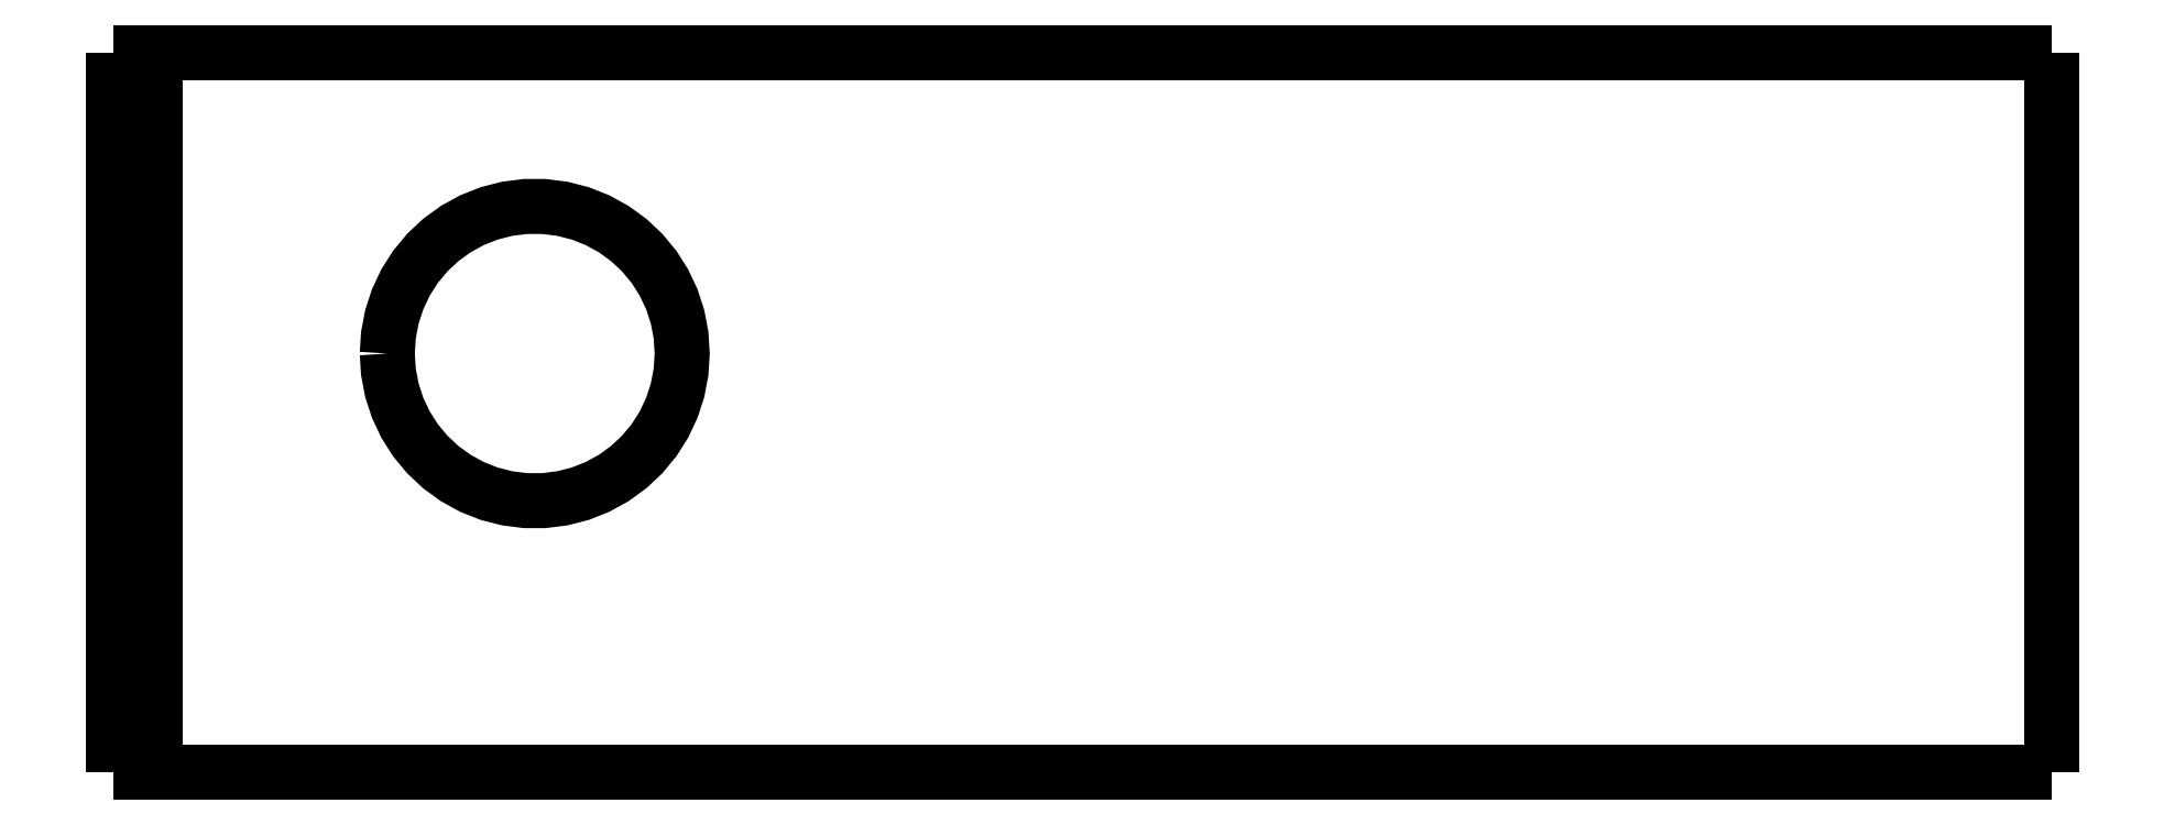
<metadata>
{"format":"dxf","ext":"dxf","renderer":"ezdxf+matplotlib","layout":"modelspace","background":"white","min_lineweight":24,"dpi":150}
</metadata>
<code>
0
SECTION
2
ENTITIES
0
LWPOLYLINE
8
0
90
51
70
0
10
46
20
17.1
10
46
20
16.76
10
46
20
16.42
10
46
20
16.07
10
46
20
15.73
10
46
20
15.39
10
46
20
15.05
10
46
20
14.71
10
46
20
14.36
10
46
20
14.02
10
46
20
13.68
10
46
20
13.34
10
46
20
13
10
46
20
12.65
10
46
20
12.31
10
46
20
11.97
10
46
20
11.63
10
46
20
11.29
10
46
20
10.94
10
46
20
10.6
10
46
20
10.26
10
46
20
9.918
10
46
20
9.576
10
46
20
9.234
10
46
20
8.892
10
46
20
8.55
10
46
20
8.208
10
46
20
7.866
10
46
20
7.524
10
46
20
7.182
10
46
20
6.84
10
46
20
6.498
10
46
20
6.156
10
46
20
5.814
10
46
20
5.472
10
46
20
5.13
10
46
20
4.788
10
46
20
4.446
10
46
20
4.104
10
46
20
3.762
10
46
20
3.42
10
46
20
3.078
10
46
20
2.736
10
46
20
2.394
10
46
20
2.052
10
46
20
1.71
10
46
20
1.368
10
46
20
1.026
10
46
20
0.684
10
46
20
0.342
10
46
20
0
0
LWPOLYLINE
8
0
90
51
70
0
10
36.29
20
0
10
36.51
20
0
10
36.74
20
0
10
36.96
20
0
10
37.19
20
0
10
37.43
20
0
10
37.68
20
0
10
37.92
20
0
10
38.18
20
0
10
38.44
20
0
10
38.7
20
0
10
38.96
20
0
10
39.22
20
0
10
39.49
20
0
10
39.76
20
0
10
40.03
20
0
10
40.29
20
0
10
40.56
20
0
10
40.83
20
0
10
41.09
20
0
10
41.35
20
0
10
41.62
20
0
10
41.87
20
0
10
42.12
20
0
10
42.37
20
0
10
42.62
20
0
10
42.85
20
0
10
43.08
20
0
10
43.31
20
0
10
43.53
20
0
10
43.74
20
0
10
43.95
20
0
10
44.15
20
0
10
44.34
20
0
10
44.51
20
0
10
44.69
20
0
10
44.86
20
0
10
45
20
0
10
45.14
20
0
10
45.28
20
0
10
45.4
20
0
10
45.5
20
0
10
45.61
20
0
10
45.71
20
0
10
45.77
20
0
10
45.83
20
0
10
45.9
20
0
10
45.94
20
0
10
45.96
20
0
10
45.98
20
0
10
46
20
0
0
LWPOLYLINE
8
0
90
51
70
0
10
36.29
20
17.1
10
36.51
20
17.1
10
36.74
20
17.1
10
36.96
20
17.1
10
37.19
20
17.1
10
37.43
20
17.1
10
37.68
20
17.1
10
37.92
20
17.1
10
38.18
20
17.1
10
38.44
20
17.1
10
38.7
20
17.1
10
38.96
20
17.1
10
39.22
20
17.1
10
39.49
20
17.1
10
39.76
20
17.1
10
40.03
20
17.1
10
40.29
20
17.1
10
40.56
20
17.1
10
40.83
20
17.1
10
41.09
20
17.1
10
41.35
20
17.1
10
41.62
20
17.1
10
41.87
20
17.1
10
42.12
20
17.1
10
42.37
20
17.1
10
42.62
20
17.1
10
42.85
20
17.1
10
43.08
20
17.1
10
43.31
20
17.1
10
43.53
20
17.1
10
43.74
20
17.1
10
43.95
20
17.1
10
44.15
20
17.1
10
44.34
20
17.1
10
44.51
20
17.1
10
44.69
20
17.1
10
44.86
20
17.1
10
45
20
17.1
10
45.14
20
17.1
10
45.28
20
17.1
10
45.4
20
17.1
10
45.5
20
17.1
10
45.61
20
17.1
10
45.71
20
17.1
10
45.77
20
17.1
10
45.83
20
17.1
10
45.9
20
17.1
10
45.94
20
17.1
10
45.96
20
17.1
10
45.98
20
17.1
10
46
20
17.1
0
LWPOLYLINE
8
0
90
51
70
0
10
0
20
0
10
0
20
0.342
10
0
20
0.684
10
0
20
1.026
10
0
20
1.368
10
0
20
1.71
10
0
20
2.052
10
0
20
2.394
10
0
20
2.736
10
0
20
3.078
10
0
20
3.42
10
0
20
3.762
10
0
20
4.104
10
0
20
4.446
10
0
20
4.788
10
0
20
5.13
10
0
20
5.472
10
0
20
5.814
10
0
20
6.156
10
0
20
6.498
10
0
20
6.84
10
0
20
7.182
10
0
20
7.524
10
0
20
7.866
10
0
20
8.208
10
0
20
8.55
10
0
20
8.892
10
0
20
9.234
10
0
20
9.576
10
0
20
9.918
10
0
20
10.26
10
0
20
10.6
10
0
20
10.94
10
0
20
11.29
10
0
20
11.63
10
0
20
11.97
10
0
20
12.31
10
0
20
12.65
10
0
20
13
10
0
20
13.34
10
0
20
13.68
10
0
20
14.02
10
0
20
14.36
10
0
20
14.71
10
0
20
15.05
10
0
20
15.39
10
0
20
15.73
10
0
20
16.07
10
0
20
16.42
10
0
20
16.76
10
0
20
17.1
0
LWPOLYLINE
8
0
90
51
70
0
10
6.5
20
9.95
10
6.528
20
10.39
10
6.61
20
10.82
10
6.746
20
11.24
10
6.933
20
11.64
10
7.168
20
12.01
10
7.449
20
12.35
10
7.769
20
12.65
10
8.125
20
12.91
10
8.51
20
13.12
10
8.918
20
13.28
10
9.344
20
13.39
10
9.78
20
13.44
10
10.22
20
13.44
10
10.66
20
13.39
10
11.08
20
13.28
10
11.49
20
13.12
10
11.88
20
12.91
10
12.23
20
12.65
10
12.55
20
12.35
10
12.83
20
12.01
10
13.07
20
11.64
10
13.25
20
11.24
10
13.39
20
10.82
10
13.47
20
10.39
10
13.5
20
9.95
10
13.47
20
9.511
10
13.39
20
9.08
10
13.25
20
8.662
10
13.07
20
8.264
10
12.83
20
7.893
10
12.55
20
7.554
10
12.23
20
7.253
10
11.88
20
6.995
10
11.49
20
6.783
10
11.08
20
6.621
10
10.66
20
6.512
10
10.22
20
6.457
10
9.78
20
6.457
10
9.344
20
6.512
10
8.918
20
6.621
10
8.51
20
6.783
10
8.125
20
6.995
10
7.769
20
7.253
10
7.449
20
7.554
10
7.168
20
7.893
10
6.933
20
8.264
10
6.746
20
8.662
10
6.61
20
9.08
10
6.528
20
9.511
10
6.5
20
9.95
0
LWPOLYLINE
8
0
90
51
70
0
10
1
20
17.1
10
1.607
20
17.1
10
2.214
20
17.1
10
2.82
20
17.1
10
3.427
20
17.1
10
4.034
20
17.1
10
4.641
20
17.1
10
5.248
20
17.1
10
5.854
20
17.1
10
6.461
20
17.1
10
7.068
20
17.1
10
7.675
20
17.1
10
8.282
20
17.1
10
8.888
20
17.1
10
9.495
20
17.1
10
10.1
20
17.1
10
10.71
20
17.1
10
11.32
20
17.1
10
11.92
20
17.1
10
12.53
20
17.1
10
13.14
20
17.1
10
13.74
20
17.1
10
14.35
20
17.1
10
14.96
20
17.1
10
15.56
20
17.1
10
16.17
20
17.1
10
16.78
20
17.1
10
17.38
20
17.1
10
17.99
20
17.1
10
18.6
20
17.1
10
19.2
20
17.1
10
19.81
20
17.1
10
20.42
20
17.1
10
21.02
20
17.1
10
21.63
20
17.1
10
22.24
20
17.1
10
22.84
20
17.1
10
23.45
20
17.1
10
24.06
20
17.1
10
24.67
20
17.1
10
25.27
20
17.1
10
25.88
20
17.1
10
26.49
20
17.1
10
27.09
20
17.1
10
27.7
20
17.1
10
28.31
20
17.1
10
28.91
20
17.1
10
29.52
20
17.1
10
30.13
20
17.1
10
30.73
20
17.1
10
31.34
20
17.1
0
LWPOLYLINE
8
0
90
51
70
0
10
1
20
17.1
10
1
20
16.76
10
1
20
16.42
10
1
20
16.07
10
1
20
15.73
10
1
20
15.39
10
1
20
15.05
10
1
20
14.71
10
1
20
14.36
10
1
20
14.02
10
1
20
13.68
10
1
20
13.34
10
1
20
13
10
1
20
12.65
10
1
20
12.31
10
1
20
11.97
10
1
20
11.63
10
1
20
11.29
10
1
20
10.94
10
1
20
10.6
10
1
20
10.26
10
1
20
9.918
10
1
20
9.576
10
1
20
9.234
10
1
20
8.892
10
1
20
8.55
10
1
20
8.208
10
1
20
7.866
10
1
20
7.524
10
1
20
7.182
10
1
20
6.84
10
1
20
6.498
10
1
20
6.156
10
1
20
5.814
10
1
20
5.472
10
1
20
5.13
10
1
20
4.788
10
1
20
4.446
10
1
20
4.104
10
1
20
3.762
10
1
20
3.42
10
1
20
3.078
10
1
20
2.736
10
1
20
2.394
10
1
20
2.052
10
1
20
1.71
10
1
20
1.368
10
1
20
1.026
10
1
20
0.684
10
1
20
0.342
10
1
20
0
0
LWPOLYLINE
8
0
90
51
70
0
10
1
20
0
10
1.607
20
0
10
2.214
20
0
10
2.82
20
0
10
3.427
20
0
10
4.034
20
0
10
4.641
20
0
10
5.248
20
0
10
5.854
20
0
10
6.461
20
0
10
7.068
20
0
10
7.675
20
0
10
8.282
20
0
10
8.888
20
0
10
9.495
20
0
10
10.1
20
0
10
10.71
20
0
10
11.32
20
0
10
11.92
20
0
10
12.53
20
0
10
13.14
20
0
10
13.74
20
0
10
14.35
20
0
10
14.96
20
0
10
15.56
20
0
10
16.17
20
0
10
16.78
20
0
10
17.38
20
0
10
17.99
20
0
10
18.6
20
0
10
19.2
20
0
10
19.81
20
0
10
20.42
20
0
10
21.02
20
0
10
21.63
20
0
10
22.24
20
0
10
22.84
20
0
10
23.45
20
0
10
24.06
20
0
10
24.67
20
0
10
25.27
20
0
10
25.88
20
0
10
26.49
20
0
10
27.09
20
0
10
27.7
20
0
10
28.31
20
0
10
28.91
20
0
10
29.52
20
0
10
30.13
20
0
10
30.73
20
0
10
31.34
20
0
0
LWPOLYLINE
8
0
90
51
70
0
10
1.421e-14
20
17.1
10
0.02
20
17.1
10
0.04
20
17.1
10
0.06
20
17.1
10
0.08
20
17.1
10
0.1
20
17.1
10
0.12
20
17.1
10
0.14
20
17.1
10
0.16
20
17.1
10
0.18
20
17.1
10
0.2
20
17.1
10
0.22
20
17.1
10
0.24
20
17.1
10
0.26
20
17.1
10
0.28
20
17.1
10
0.3
20
17.1
10
0.32
20
17.1
10
0.34
20
17.1
10
0.36
20
17.1
10
0.38
20
17.1
10
0.4
20
17.1
10
0.42
20
17.1
10
0.44
20
17.1
10
0.46
20
17.1
10
0.48
20
17.1
10
0.5
20
17.1
10
0.52
20
17.1
10
0.54
20
17.1
10
0.56
20
17.1
10
0.58
20
17.1
10
0.6
20
17.1
10
0.62
20
17.1
10
0.64
20
17.1
10
0.66
20
17.1
10
0.68
20
17.1
10
0.7
20
17.1
10
0.72
20
17.1
10
0.74
20
17.1
10
0.76
20
17.1
10
0.78
20
17.1
10
0.8
20
17.1
10
0.82
20
17.1
10
0.84
20
17.1
10
0.86
20
17.1
10
0.88
20
17.1
10
0.9
20
17.1
10
0.92
20
17.1
10
0.94
20
17.1
10
0.96
20
17.1
10
0.98
20
17.1
10
1
20
17.1
0
LWPOLYLINE
8
0
90
51
70
0
10
31.34
20
17.1
10
31.45
20
17.1
10
31.55
20
17.1
10
31.66
20
17.1
10
31.77
20
17.1
10
31.87
20
17.1
10
31.98
20
17.1
10
32.09
20
17.1
10
32.19
20
17.1
10
32.3
20
17.1
10
32.4
20
17.1
10
32.51
20
17.1
10
32.61
20
17.1
10
32.72
20
17.1
10
32.82
20
17.1
10
32.93
20
17.1
10
33.03
20
17.1
10
33.14
20
17.1
10
33.24
20
17.1
10
33.35
20
17.1
10
33.45
20
17.1
10
33.55
20
17.1
10
33.65
20
17.1
10
33.76
20
17.1
10
33.86
20
17.1
10
33.96
20
17.1
10
34.06
20
17.1
10
34.16
20
17.1
10
34.26
20
17.1
10
34.36
20
17.1
10
34.46
20
17.1
10
34.55
20
17.1
10
34.65
20
17.1
10
34.75
20
17.1
10
34.84
20
17.1
10
34.94
20
17.1
10
35.04
20
17.1
10
35.13
20
17.1
10
35.22
20
17.1
10
35.32
20
17.1
10
35.41
20
17.1
10
35.5
20
17.1
10
35.59
20
17.1
10
35.68
20
17.1
10
35.77
20
17.1
10
35.86
20
17.1
10
35.95
20
17.1
10
36.03
20
17.1
10
36.12
20
17.1
10
36.2
20
17.1
10
36.29
20
17.1
0
LWPOLYLINE
8
0
90
51
70
0
10
1
20
0
10
0.98
20
0
10
0.96
20
0
10
0.94
20
0
10
0.92
20
0
10
0.9
20
0
10
0.88
20
0
10
0.86
20
0
10
0.84
20
0
10
0.82
20
0
10
0.8
20
0
10
0.78
20
0
10
0.76
20
0
10
0.74
20
0
10
0.72
20
0
10
0.7
20
0
10
0.68
20
0
10
0.66
20
0
10
0.64
20
0
10
0.62
20
0
10
0.6
20
0
10
0.58
20
0
10
0.56
20
0
10
0.54
20
0
10
0.52
20
0
10
0.5
20
0
10
0.48
20
0
10
0.46
20
0
10
0.44
20
0
10
0.42
20
0
10
0.4
20
0
10
0.38
20
0
10
0.36
20
0
10
0.34
20
0
10
0.32
20
0
10
0.3
20
0
10
0.28
20
0
10
0.26
20
0
10
0.24
20
0
10
0.22
20
0
10
0.2
20
0
10
0.18
20
0
10
0.16
20
0
10
0.14
20
0
10
0.12
20
0
10
0.1
20
0
10
0.08
20
0
10
0.06
20
0
10
0.04
20
0
10
0.02
20
0
10
6.661e-16
20
0
0
LWPOLYLINE
8
0
90
51
70
0
10
36.29
20
0
10
36.2
20
0
10
36.12
20
0
10
36.03
20
0
10
35.95
20
0
10
35.86
20
0
10
35.77
20
0
10
35.68
20
0
10
35.59
20
0
10
35.5
20
0
10
35.41
20
0
10
35.32
20
0
10
35.22
20
0
10
35.13
20
0
10
35.04
20
0
10
34.94
20
0
10
34.84
20
0
10
34.75
20
0
10
34.65
20
0
10
34.55
20
0
10
34.46
20
0
10
34.36
20
0
10
34.26
20
0
10
34.16
20
0
10
34.06
20
0
10
33.96
20
0
10
33.86
20
0
10
33.76
20
0
10
33.65
20
0
10
33.55
20
0
10
33.45
20
0
10
33.35
20
0
10
33.24
20
0
10
33.14
20
0
10
33.03
20
0
10
32.93
20
0
10
32.82
20
0
10
32.72
20
0
10
32.61
20
0
10
32.51
20
0
10
32.4
20
0
10
32.3
20
0
10
32.19
20
0
10
32.09
20
0
10
31.98
20
0
10
31.87
20
0
10
31.77
20
0
10
31.66
20
0
10
31.55
20
0
10
31.45
20
0
10
31.34
20
0
0
ENDSEC
0
EOF

</code>
